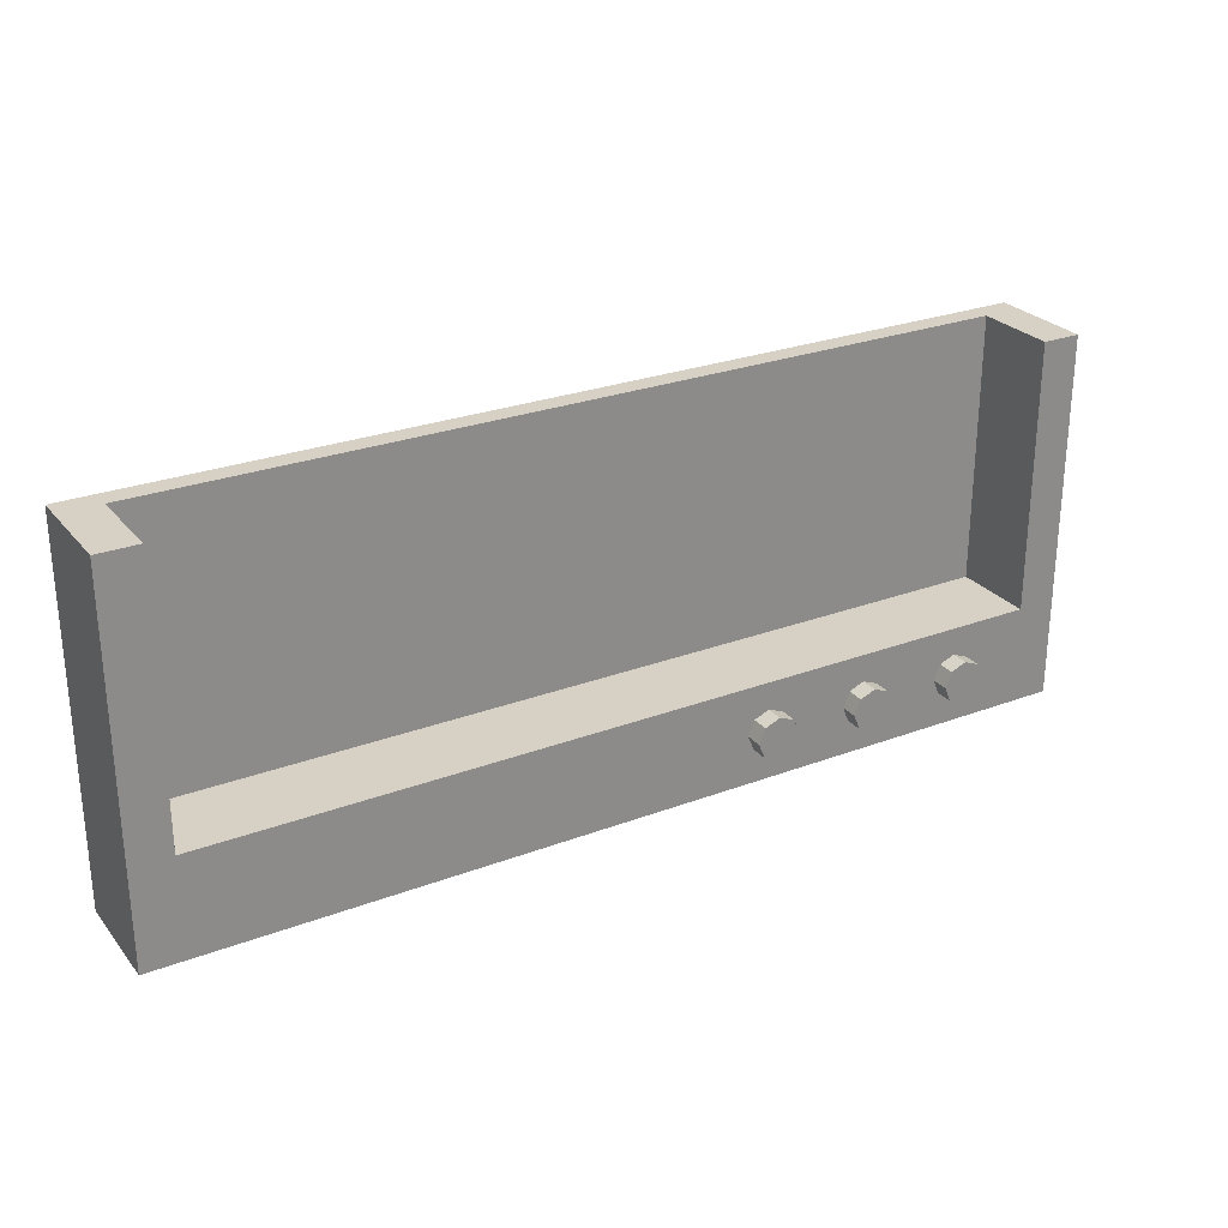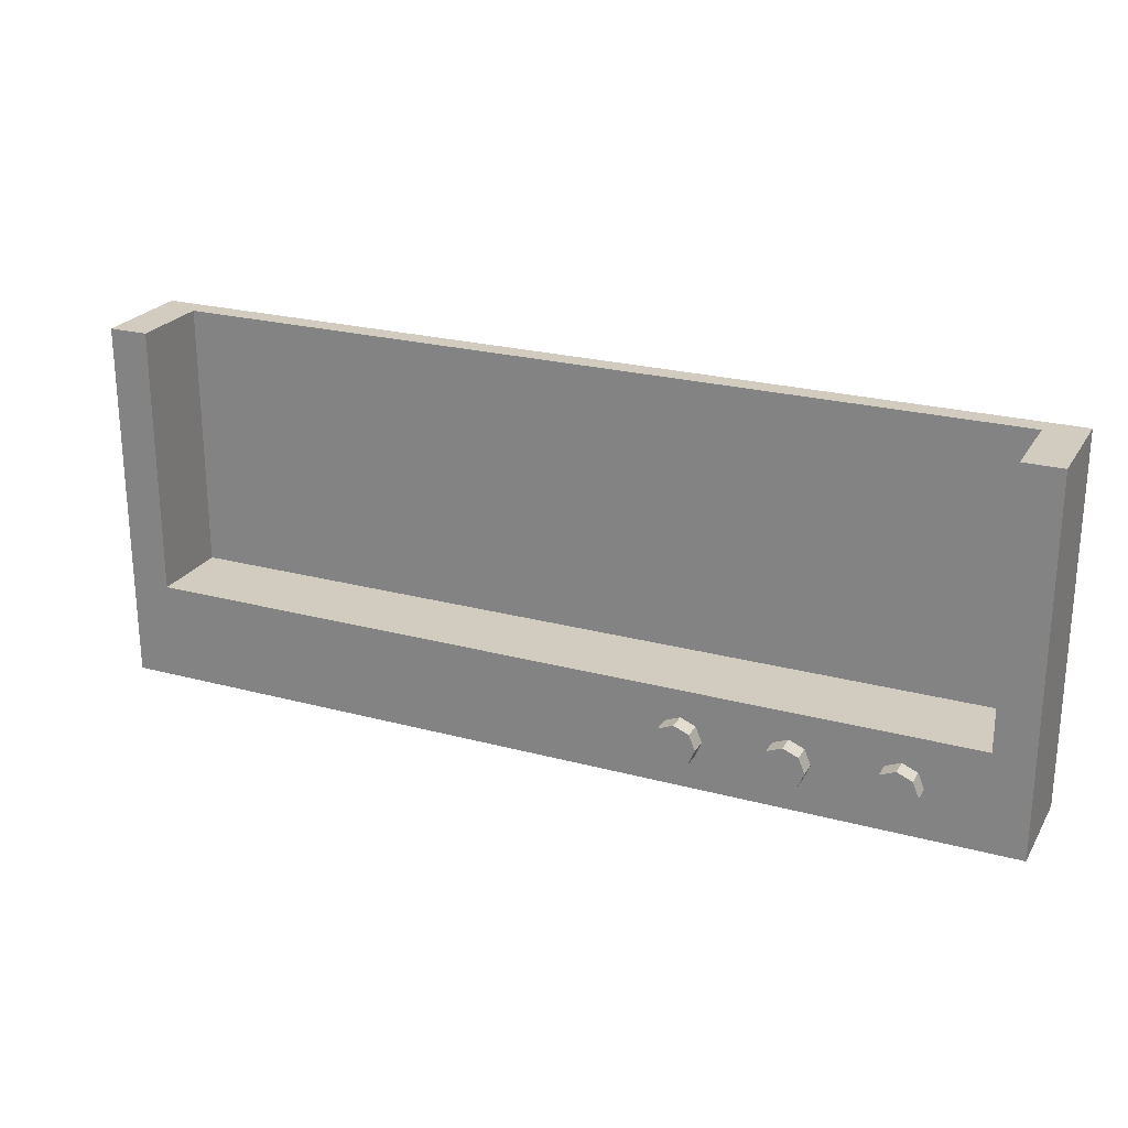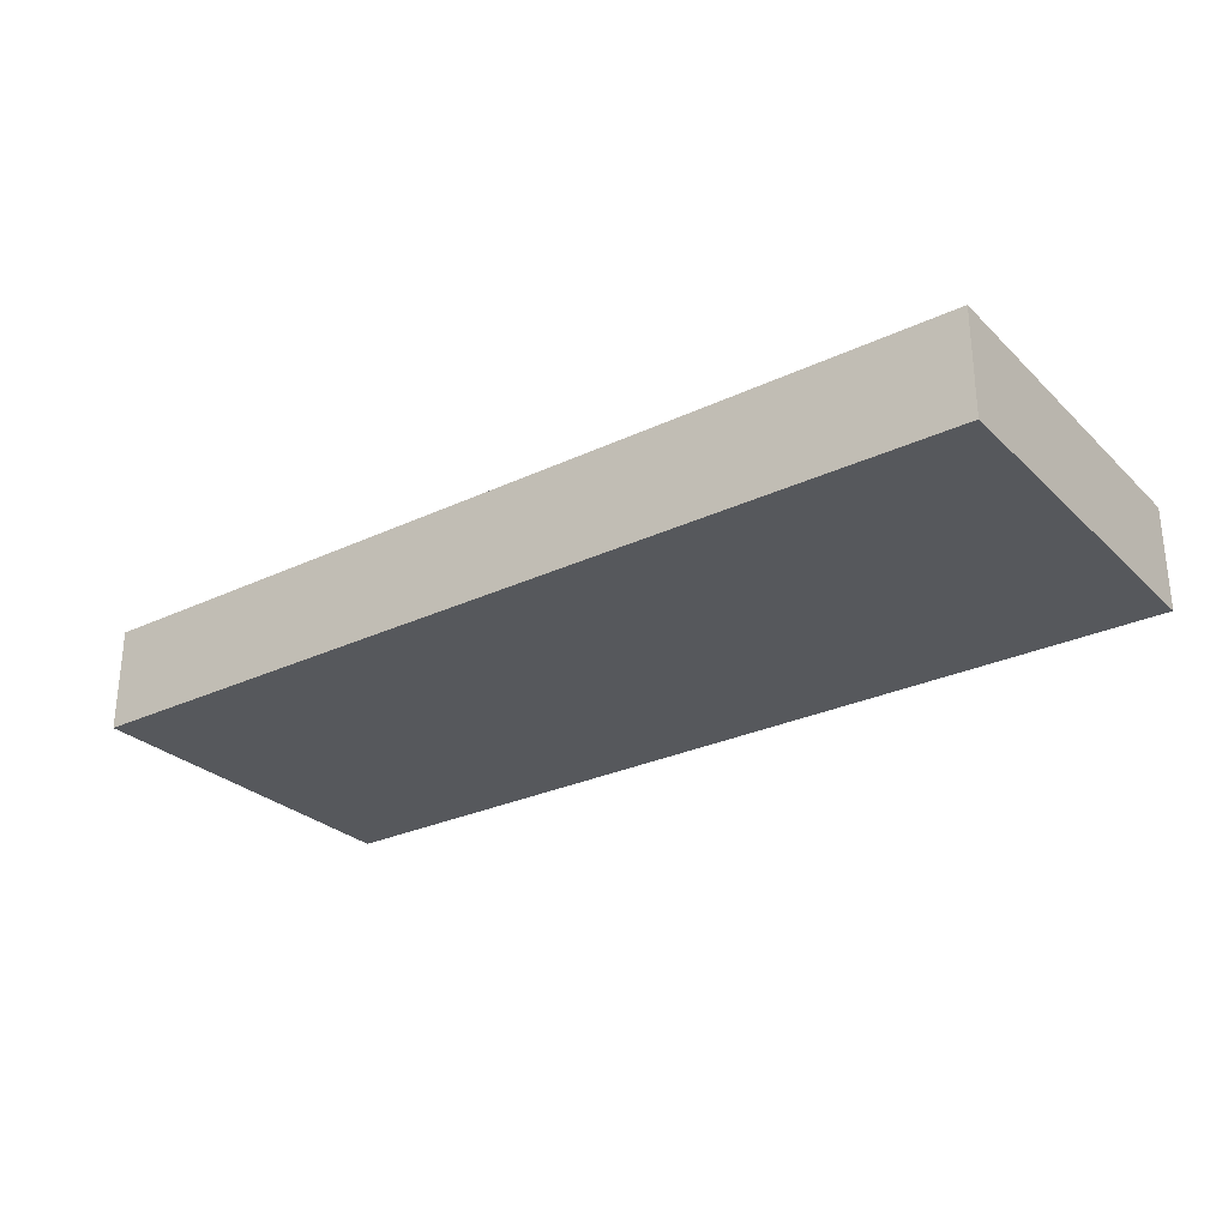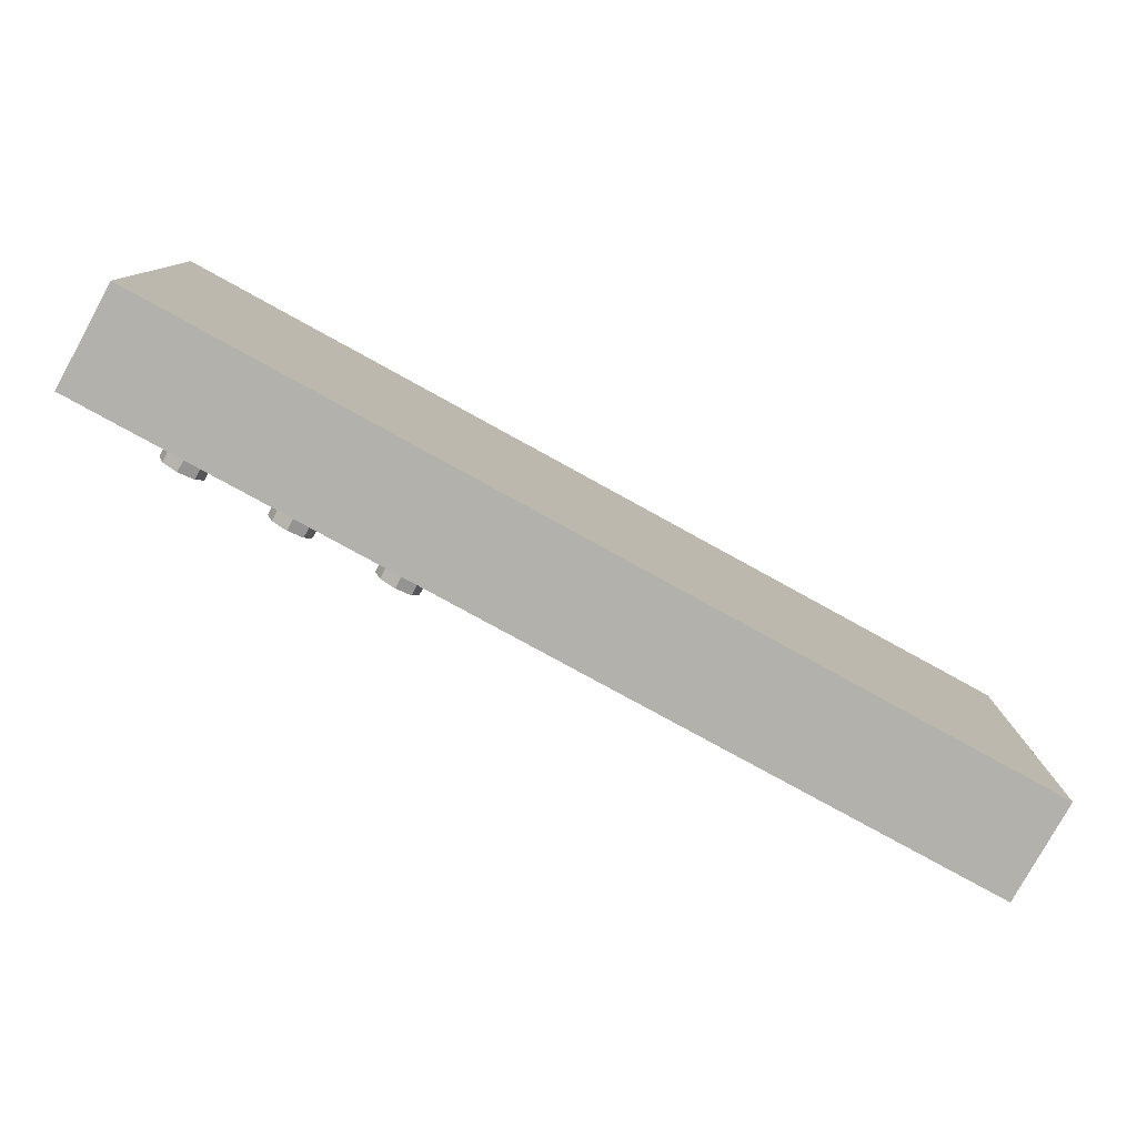
<metadata>
{"format":"obj","ext":"obj","renderer":"f3d","projection":"perspective","resolution":1024,"background":"white","views":[{"elev":26.7,"azim":149.5,"up":"+Z"},{"elev":23.8,"azim":-155.9,"up":"+Z"},{"elev":-28.1,"azim":-144.4,"up":"+Y"},{"elev":-79.1,"azim":-28.8,"up":"+Z"}]}
</metadata>
<code>
o Cube_Cube.002
v -2.03 -0.1739 0.7326
v -2.03 -0.1739 -0.5245
v -2.03 0.08667 -0.5245
v -1.769 -0.1739 0.7326
v -1.769 -0.1739 -0.5245
v -1.769 0.08667 -0.5245
v -2.03 0.06298 0.7326
v -1.769 0.06298 0.7326
v -2.03 0.06298 0.7548
v -2.03 0.08667 0.7548
v -1.769 0.08667 0.7548
v -1.769 0.06298 0.7548
v -1.759 -0.1739 0.7326
v -1.759 -0.1739 -0.5245
v -1.759 0.08667 -0.5245
v -1.498 -0.1739 0.7326
v -1.498 -0.1739 -0.5245
v -1.498 0.08667 -0.5245
v -1.759 0.06298 0.7326
v -1.498 0.06298 0.7326
v -1.759 0.06298 0.7548
v -1.759 0.08667 0.7548
v -1.498 0.08667 0.7548
v -1.498 0.06298 0.7548
v -1.488 -0.1739 0.7326
v -1.488 -0.1739 -0.5245
v -1.488 0.08667 -0.5245
v -1.227 -0.1739 0.7326
v -1.227 -0.1739 -0.5245
v -1.227 0.08667 -0.5245
v -1.488 0.06298 0.7326
v -1.227 0.06298 0.7326
v -1.488 0.06298 0.7548
v -1.488 0.08667 0.7548
v -1.227 0.08667 0.7548
v -1.227 0.06298 0.7548
v -1.217 -0.1739 0.7326
v -1.217 -0.1739 -0.5245
v -1.217 0.08667 -0.5245
v -0.9561 -0.1739 0.7326
v -0.9561 -0.1739 -0.5245
v -0.9561 0.08667 -0.5245
v -1.217 0.06298 0.7326
v -0.9561 0.06298 0.7326
v -1.217 0.06298 0.7548
v -1.217 0.08667 0.7548
v -0.9561 0.08667 0.7548
v -0.9561 0.06298 0.7548
v -0.9457 -0.1739 0.7326
v -0.9457 -0.1739 -0.5245
v -0.9457 0.08667 -0.5245
v -0.6851 -0.1739 0.7326
v -0.6851 -0.1739 -0.5245
v -0.6851 0.08667 -0.5245
v -0.9457 0.06298 0.7326
v -0.6851 0.06298 0.7326
v -0.9457 0.06298 0.7548
v -0.9457 0.08667 0.7548
v -0.6851 0.08667 0.7548
v -0.6851 0.06298 0.7548
v -0.6746 -0.1739 0.7326
v -0.6746 -0.1739 -0.5245
v -0.6746 0.08667 -0.5245
v -0.414 -0.1739 0.7326
v -0.414 -0.1739 -0.5245
v -0.414 0.08667 -0.5245
v -0.6746 0.06298 0.7326
v -0.414 0.06298 0.7326
v -0.6746 0.06298 0.7548
v -0.6746 0.08667 0.7548
v -0.414 0.08667 0.7548
v -0.414 0.06298 0.7548
v -0.4036 -0.1739 0.7326
v -0.4036 -0.1739 -0.5245
v -0.4036 0.08667 -0.5245
v -0.143 -0.1739 0.7326
v -0.143 -0.1739 -0.5245
v -0.143 0.08667 -0.5245
v -0.4036 0.06298 0.7326
v -0.143 0.06298 0.7326
v -0.4036 0.06298 0.7548
v -0.4036 0.08667 0.7548
v -0.143 0.08667 0.7548
v -0.143 0.06298 0.7548
v -0.1326 -0.1739 0.7326
v -0.1326 -0.1739 -0.5245
v -0.1326 0.08667 -0.5245
v 0.128 -0.1739 0.7326
v 0.128 -0.1739 -0.5245
v 0.128 0.08667 -0.5245
v -0.1326 0.06298 0.7326
v 0.128 0.06298 0.7326
v -0.1326 0.06298 0.7548
v -0.1326 0.08667 0.7548
v 0.128 0.08667 0.7548
v 0.128 0.06298 0.7548
v 0.1384 -0.1739 0.7326
v 0.1384 -0.1739 -0.5245
v 0.1384 0.08667 -0.5245
v 0.399 -0.1739 0.7326
v 0.399 -0.1739 -0.5245
v 0.399 0.08667 -0.5245
v 0.1384 0.06298 0.7326
v 0.399 0.06298 0.7326
v 0.1384 0.06298 0.7548
v 0.1384 0.08667 0.7548
v 0.399 0.08667 0.7548
v 0.399 0.06298 0.7548
v 0.4094 -0.1739 0.7326
v 0.4094 -0.1739 -0.5245
v 0.4094 0.08667 -0.5245
v 0.67 -0.1739 0.7326
v 0.67 -0.1739 -0.5245
v 0.67 0.08667 -0.5245
v 0.4094 0.06298 0.7326
v 0.67 0.06298 0.7326
v 0.4094 0.06298 0.7548
v 0.4094 0.08667 0.7548
v 0.67 0.08667 0.7548
v 0.67 0.06298 0.7548
v 0.6805 -0.1739 0.7326
v 0.6805 -0.1739 -0.5245
v 0.6805 0.08667 -0.5245
v 0.9411 -0.1739 0.7326
v 0.9411 -0.1739 -0.5245
v 0.9411 0.08667 -0.5245
v 0.6805 0.06298 0.7326
v 0.9411 0.06298 0.7326
v 0.6805 0.06298 0.7548
v 0.6805 0.08667 0.7548
v 0.9411 0.08667 0.7548
v 0.9411 0.06298 0.7548
v 0.9515 -0.1739 0.7326
v 0.9515 -0.1739 -0.5245
v 0.9515 0.08667 -0.5245
v 1.212 -0.1739 0.7326
v 1.212 -0.1739 -0.5245
v 1.212 0.08667 -0.5245
v 0.9515 0.06298 0.7326
v 1.212 0.06298 0.7326
v 0.9515 0.06298 0.7548
v 0.9515 0.08667 0.7548
v 1.212 0.08667 0.7548
v 1.212 0.06298 0.7548
v 1.223 -0.1739 0.7326
v 1.223 -0.1739 -0.5245
v 1.223 0.08667 -0.5245
v 1.483 -0.1739 0.7326
v 1.483 -0.1739 -0.5245
v 1.483 0.08667 -0.5245
v 1.223 0.06298 0.7326
v 1.483 0.06298 0.7326
v 1.223 0.06298 0.7548
v 1.223 0.08667 0.7548
v 1.483 0.08667 0.7548
v 1.483 0.06298 0.7548
v 1.494 -0.1739 0.7326
v 1.494 -0.1739 -0.5245
v 1.494 0.08667 -0.5245
v 1.754 -0.1739 0.7326
v 1.754 -0.1739 -0.5245
v 1.754 0.08667 -0.5245
v 1.494 0.06298 0.7326
v 1.754 0.06298 0.7326
v 1.494 0.06298 0.7548
v 1.494 0.08667 0.7548
v 1.754 0.08667 0.7548
v 1.754 0.06298 0.7548
v 1.765 -0.1739 0.7326
v 1.765 -0.1739 -0.5245
v 1.765 0.08667 -0.5245
v 2.025 -0.1739 0.7326
v 2.025 -0.1739 -0.5245
v 2.025 0.08667 -0.5245
v 1.765 0.06298 0.7326
v 2.025 0.06298 0.7326
v 1.765 0.06298 0.7548
v 1.765 0.08667 0.7548
v 2.025 0.08667 0.7548
v 2.025 0.06298 0.7548
f 1 7 9 10 3 2
f 6 3 10 11
f 8 4 5 6 11 12
f 1 2 5 4
f 10 9 12 11
f 12 9 7 8
f 4 8 7 1
f 13 19 21 22 15 14
f 18 15 22 23
f 20 16 17 18 23 24
f 13 14 17 16
f 22 21 24 23
f 24 21 19 20
f 16 20 19 13
f 25 31 33 34 27 26
f 30 27 34 35
f 32 28 29 30 35 36
f 25 26 29 28
f 34 33 36 35
f 36 33 31 32
f 28 32 31 25
f 37 43 45 46 39 38
f 42 39 46 47
f 44 40 41 42 47 48
f 37 38 41 40
f 46 45 48 47
f 48 45 43 44
f 40 44 43 37
f 49 55 57 58 51 50
f 54 51 58 59
f 56 52 53 54 59 60
f 49 50 53 52
f 58 57 60 59
f 60 57 55 56
f 52 56 55 49
f 61 67 69 70 63 62
f 66 63 70 71
f 68 64 65 66 71 72
f 61 62 65 64
f 70 69 72 71
f 72 69 67 68
f 64 68 67 61
f 73 79 81 82 75 74
f 78 75 82 83
f 80 76 77 78 83 84
f 73 74 77 76
f 82 81 84 83
f 84 81 79 80
f 76 80 79 73
f 85 91 93 94 87 86
f 90 87 94 95
f 92 88 89 90 95 96
f 85 86 89 88
f 94 93 96 95
f 96 93 91 92
f 88 92 91 85
f 97 103 105 106 99 98
f 102 99 106 107
f 104 100 101 102 107 108
f 97 98 101 100
f 106 105 108 107
f 108 105 103 104
f 100 104 103 97
f 109 115 117 118 111 110
f 114 111 118 119
f 116 112 113 114 119 120
f 109 110 113 112
f 118 117 120 119
f 120 117 115 116
f 112 116 115 109
f 121 127 129 130 123 122
f 126 123 130 131
f 128 124 125 126 131 132
f 121 122 125 124
f 130 129 132 131
f 132 129 127 128
f 124 128 127 121
f 133 139 141 142 135 134
f 138 135 142 143
f 140 136 137 138 143 144
f 133 134 137 136
f 142 141 144 143
f 144 141 139 140
f 136 140 139 133
f 145 151 153 154 147 146
f 150 147 154 155
f 152 148 149 150 155 156
f 145 146 149 148
f 154 153 156 155
f 156 153 151 152
f 148 152 151 145
f 157 163 165 166 159 158
f 162 159 166 167
f 164 160 161 162 167 168
f 157 158 161 160
f 166 165 168 167
f 168 165 163 164
f 160 164 163 157
f 169 175 177 178 171 170
f 174 171 178 179
f 176 172 173 174 179 180
f 169 170 173 172
f 178 177 180 179
f 180 177 175 176
f 172 176 175 169
o Cube.006_Cube.007
v 1.449 0.02134 0.3019
v 1.466 0.203 0.2424
v 1.449 0.02134 -0.5095
v 1.466 0.203 -0.5258
v 1.621 0.02134 0.3019
v 1.603 0.203 0.2424
v 1.621 0.02134 -0.5095
v 1.603 0.203 -0.5258
v 1.449 0.1122 0.3019
v 1.449 0.1122 -0.5095
v 1.621 0.1122 -0.5095
v 1.621 0.1122 0.3019
v -0.4588 0.02134 0.3019
v -0.4412 0.203 0.2424
v -0.4588 0.02134 -0.5095
v -0.4412 0.203 -0.5258
v -0.2869 0.02134 0.3019
v -0.3045 0.203 0.2424
v -0.2869 0.02134 -0.5095
v -0.3045 0.203 -0.5258
v -0.4588 0.1122 0.3019
v -0.4588 0.1122 -0.5095
v -0.2869 0.1122 -0.5095
v -0.2869 0.1122 0.3019
v -0.7328 0.02134 0.3019
v -0.7151 0.203 0.2424
v -0.7328 0.02134 -0.5095
v -0.7151 0.203 -0.5258
v -0.5608 0.02134 0.3019
v -0.5785 0.203 0.2424
v -0.5608 0.02134 -0.5095
v -0.5785 0.203 -0.5258
v -0.7328 0.1122 0.3019
v -0.7328 0.1122 -0.5095
v -0.5608 0.1122 -0.5095
v -0.5608 0.1122 0.3019
v -1.002 0.02134 0.3019
v -0.984 0.203 0.2424
v -1.002 0.02134 -0.5095
v -0.984 0.203 -0.5258
v -0.8297 0.02134 0.3019
v -0.8473 0.203 0.2424
v -0.8297 0.02134 -0.5095
v -0.8473 0.203 -0.5258
v -1.002 0.1122 0.3019
v -1.002 0.1122 -0.5095
v -0.8297 0.1122 -0.5095
v -0.8297 0.1122 0.3019
v 0.9058 0.02134 0.3019
v 0.9234 0.203 0.2424
v 0.9058 0.02134 -0.5095
v 0.9234 0.203 -0.5258
v 1.078 0.02134 0.3019
v 1.06 0.203 0.2424
v 1.078 0.02134 -0.5095
v 1.06 0.203 -0.5258
v 0.9058 0.1122 0.3019
v 0.9058 0.1122 -0.5095
v 1.078 0.1122 -0.5095
v 1.078 0.1122 0.3019
v 1.175 0.02134 0.3019
v 1.192 0.203 0.2424
v 1.175 0.02134 -0.5095
v 1.192 0.203 -0.5258
v 1.347 0.02134 0.3019
v 1.329 0.203 0.2424
v 1.347 0.02134 -0.5095
v 1.329 0.203 -0.5258
v 1.175 0.1122 0.3019
v 1.175 0.1122 -0.5095
v 1.347 0.1122 -0.5095
v 1.347 0.1122 0.3019
v -1.542 0.02134 0.2918
v -1.525 0.203 0.2322
v -1.542 0.02134 -0.5197
v -1.525 0.203 -0.5359
v -1.37 0.02134 0.2918
v -1.388 0.203 0.2322
v -1.37 0.02134 -0.5197
v -1.388 0.203 -0.5359
v -1.542 0.1122 0.2918
v -1.542 0.1122 -0.5197
v -1.37 0.1122 -0.5197
v -1.37 0.1122 0.2918
v -1.816 0.02134 0.2918
v -1.799 0.203 0.2322
v -1.816 0.02134 -0.5197
v -1.799 0.203 -0.5359
v -1.644 0.02134 0.2918
v -1.662 0.203 0.2322
v -1.644 0.02134 -0.5197
v -1.662 0.203 -0.5359
v -1.816 0.1122 0.2918
v -1.816 0.1122 -0.5197
v -1.644 0.1122 -0.5197
v -1.644 0.1122 0.2918
v 0.08311 0.02134 0.2918
v 0.1008 0.203 0.2322
v 0.08311 0.02134 -0.5197
v 0.1008 0.203 -0.5359
v 0.255 0.02134 0.2918
v 0.2374 0.203 0.2322
v 0.255 0.02134 -0.5197
v 0.2374 0.203 -0.5359
v 0.08311 0.1122 0.2918
v 0.08311 0.1122 -0.5197
v 0.255 0.1122 -0.5197
v 0.255 0.1122 0.2918
v 0.357 0.02134 0.2918
v 0.3747 0.203 0.2322
v 0.357 0.02134 -0.5197
v 0.3747 0.203 -0.5359
v 0.529 0.02134 0.2918
v 0.5113 0.203 0.2322
v 0.529 0.02134 -0.5197
v 0.5113 0.203 -0.5359
v 0.357 0.1122 0.2918
v 0.357 0.1122 -0.5197
v 0.529 0.1122 -0.5197
v 0.529 0.1122 0.2918
f 182 189 192 186
f 188 186 192 191
f 182 184 190 189
f 182 186 188 184
f 249 250 243 241
f 210 206 213 216
f 246 248 244 242
f 204 197 199 203
f 228 221 223 227
f 222 218 225 228
f 280 278 282 284
f 261 253 257 264
f 200 198 204 203
f 251 252 245 247
f 213 205 209 216
f 194 196 202 201
f 190 183 181 189
f 200 196 194 198
f 285 277 281 288
f 215 216 209 211
f 252 249 241 245
f 212 210 216 215
f 206 208 214 213
f 240 237 229 233
f 210 212 208 206
f 223 221 217 219
f 218 222 224 220
f 189 181 185 192
f 222 228 227 224
f 218 220 226 225
f 230 232 238 237
f 292 290 294 296
f 239 240 233 235
f 235 233 229 231
f 234 236 232 230
f 284 282 288 287
f 300 297 289 293
f 234 230 237 240
f 294 300 299 296
f 211 209 205 207
f 242 244 250 249
f 270 266 273 276
f 213 214 207 205
f 246 252 251 248
f 191 192 185 187
f 241 243 247 245
f 242 249 252 246
f 255 259 257 253
f 195 199 197 193
f 260 258 264 263
f 258 254 261 264
f 262 255 253 261
f 263 264 257 259
f 254 256 262 261
f 254 258 260 256
f 185 181 183 187
f 226 219 217 225
f 228 225 217 221
f 194 201 204 198
f 270 276 275 272
f 273 274 267 265
f 275 276 269 271
f 266 268 274 273
f 202 195 193 201
f 294 290 297 300
f 267 271 269 265
f 201 193 197 204
f 276 273 265 269
f 288 281 283 287
f 295 293 289 291
f 282 278 285 288
f 285 286 279 277
f 237 238 231 229
f 283 281 277 279
f 300 293 295 299
f 278 280 286 285
f 297 298 291 289
f 292 298 297 290
f 270 272 268 266
f 234 240 239 236
o Cylinder_Cylinder.001
v -1.65 0.3078 -0.6551
v -1.65 0.1665 -0.6551
v -1.724 0.3078 -0.6855
v -1.724 0.1665 -0.6855
v -1.754 0.3078 -0.7588
v -1.754 0.1665 -0.7588
v -1.724 0.3078 -0.8321
v -1.724 0.1665 -0.8321
v -1.65 0.3078 -0.8625
v -1.65 0.1665 -0.8625
v -1.577 0.3078 -0.8321
v -1.577 0.1665 -0.8321
v -1.547 0.3078 -0.7588
v -1.547 0.1665 -0.7588
v -1.577 0.3078 -0.6855
v -1.577 0.1665 -0.6855
f 301 303 304 302
f 303 305 306 304
f 305 307 308 306
f 307 309 310 308
f 309 311 312 310
f 311 313 314 312
f 313 315 316 314
f 315 301 302 316
f 301 315 313 311 309 307 305 303
o Plane
v -2.023 -0.1732 0.7599
v 2.021 -0.1732 0.7599
v -2.207 0.2232 -0.9974
v -2.207 0.2232 0.7599
v 2.21 0.2232 0.7599
v 2.21 0.2232 -0.9974
v -2.023 0.2232 0.7599
v 2.021 0.2232 0.7599
v -2.023 0.2232 -0.5225
v 2.021 0.2232 -0.5225
v 2.21 -0.2732 -0.9974
v 2.21 -0.2732 0.7599
v 2.021 -0.1732 -0.5225
v -2.023 -0.1732 -0.5225
v -2.207 -0.2732 0.7599
v -2.207 -0.2732 -0.9974
f 330 318 329
f 322 319 326
f 329 325 330
f 330 323 317
f 318 326 329
f 319 331 320
f 318 317 331
f 328 322 321
f 322 332 319
f 327 331 332
f 330 317 318
f 319 320 325
f 320 323 325
f 324 321 326
f 321 322 326
f 319 325 326
f 329 326 325
f 330 325 323
f 318 324 326
f 319 332 331
f 317 323 320
f 328 321 318
f 321 324 318
f 317 320 331
f 328 318 331
f 328 327 322
f 322 327 332
f 327 328 331
o Cylinder.001_Cylinder.004
v -1.15 0.3078 -0.6551
v -1.15 0.1665 -0.6551
v -1.224 0.3078 -0.6855
v -1.224 0.1665 -0.6855
v -1.254 0.3078 -0.7588
v -1.254 0.1665 -0.7588
v -1.224 0.3078 -0.8321
v -1.224 0.1665 -0.8321
v -1.15 0.3078 -0.8625
v -1.15 0.1665 -0.8625
v -1.077 0.3078 -0.8321
v -1.077 0.1665 -0.8321
v -1.047 0.3078 -0.7588
v -1.047 0.1665 -0.7588
v -1.077 0.3078 -0.6855
v -1.077 0.1665 -0.6855
f 333 335 336 334
f 335 337 338 336
f 337 339 340 338
f 339 341 342 340
f 341 343 344 342
f 343 345 346 344
f 345 347 348 346
f 347 333 334 348
f 333 347 345 343 341 339 337 335
o Cylinder.002_Cylinder.005
v -0.6504 0.3078 -0.6551
v -0.6504 0.1665 -0.6551
v -0.7237 0.3078 -0.6855
v -0.7237 0.1665 -0.6855
v -0.7541 0.3078 -0.7588
v -0.7541 0.1665 -0.7588
v -0.7237 0.3078 -0.8321
v -0.7237 0.1665 -0.8321
v -0.6504 0.3078 -0.8625
v -0.6504 0.1665 -0.8625
v -0.577 0.3078 -0.8321
v -0.577 0.1665 -0.8321
v -0.5467 0.3078 -0.7588
v -0.5467 0.1665 -0.7588
v -0.577 0.3078 -0.6855
v -0.577 0.1665 -0.6855
f 349 351 352 350
f 351 353 354 352
f 353 355 356 354
f 355 357 358 356
f 357 359 360 358
f 359 361 362 360
f 361 363 364 362
f 363 349 350 364
f 349 363 361 359 357 355 353 351

</code>
